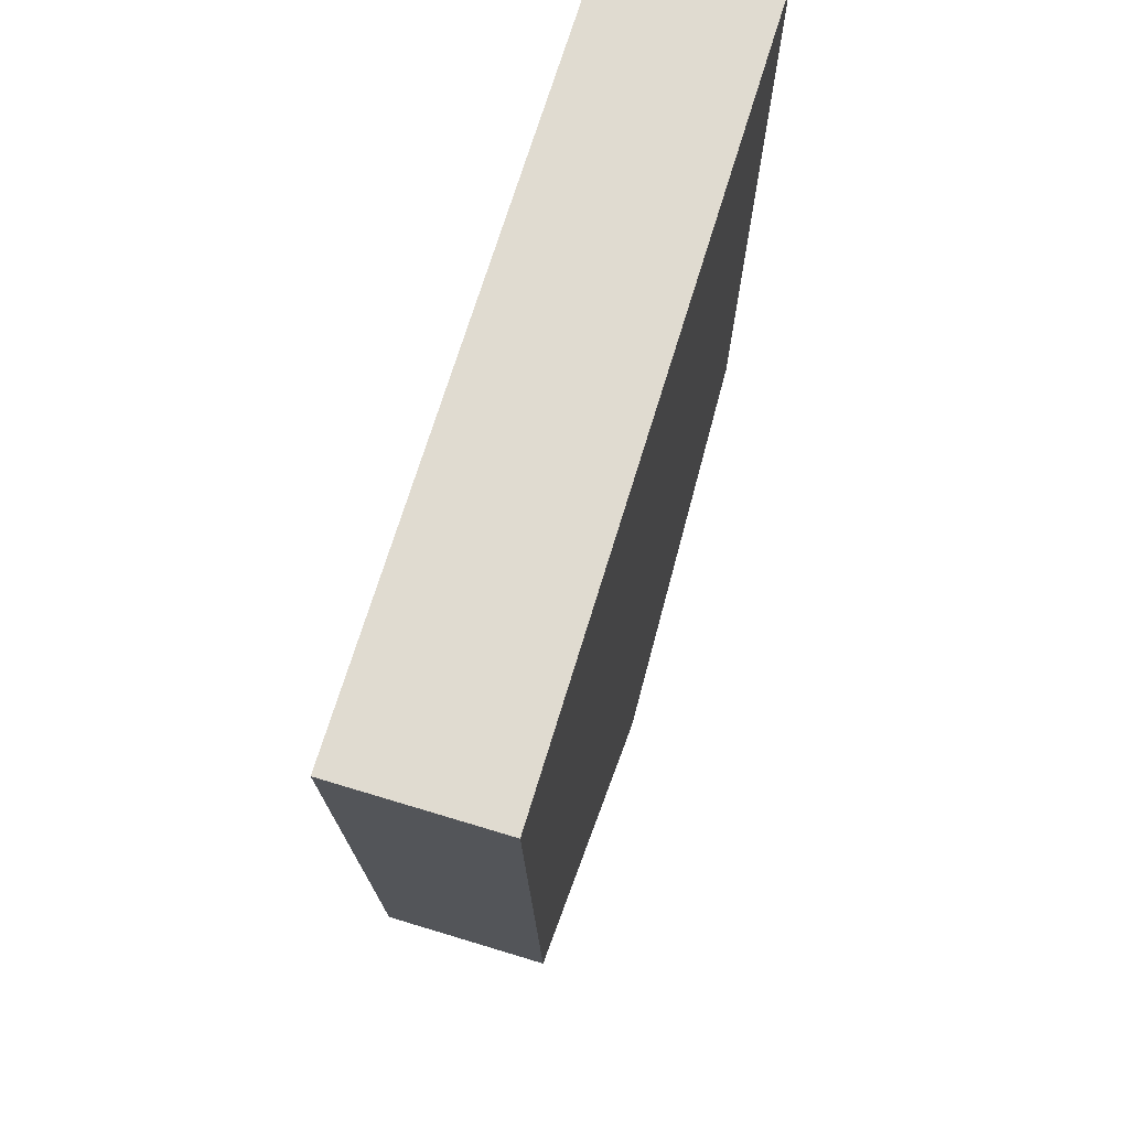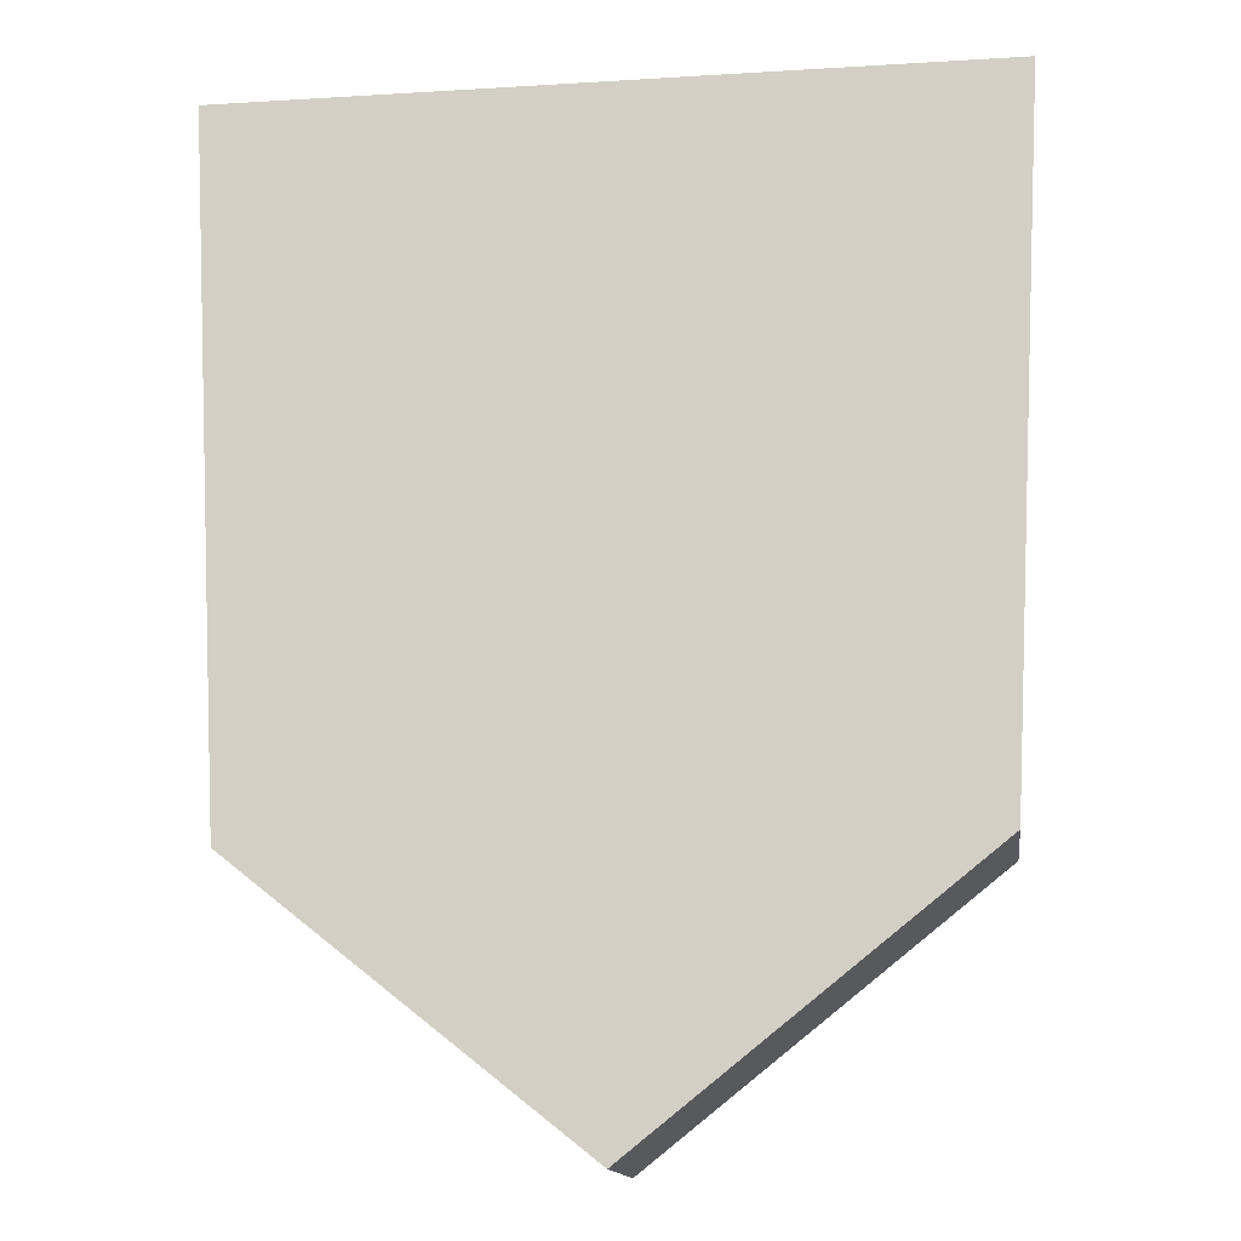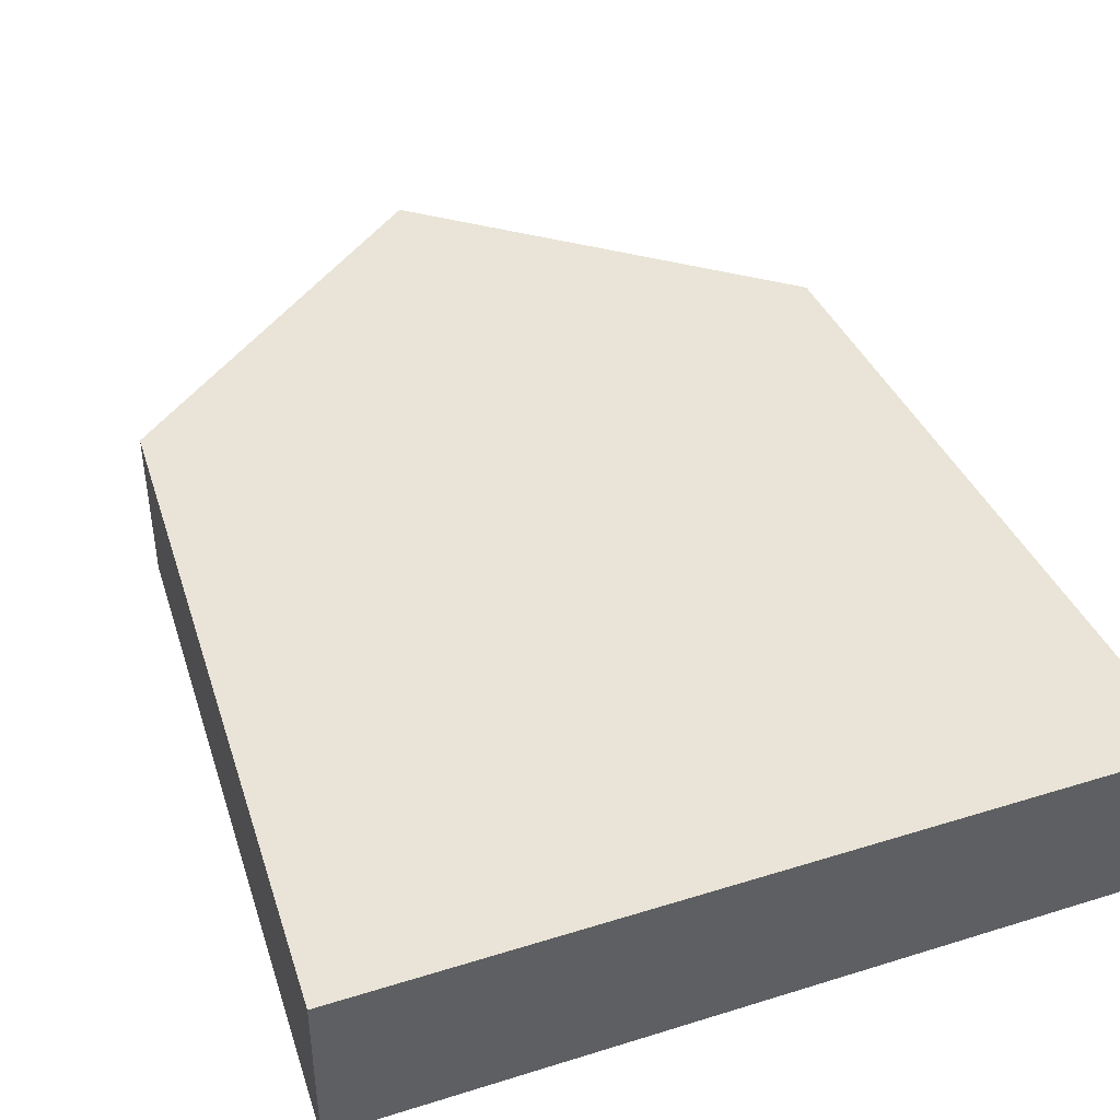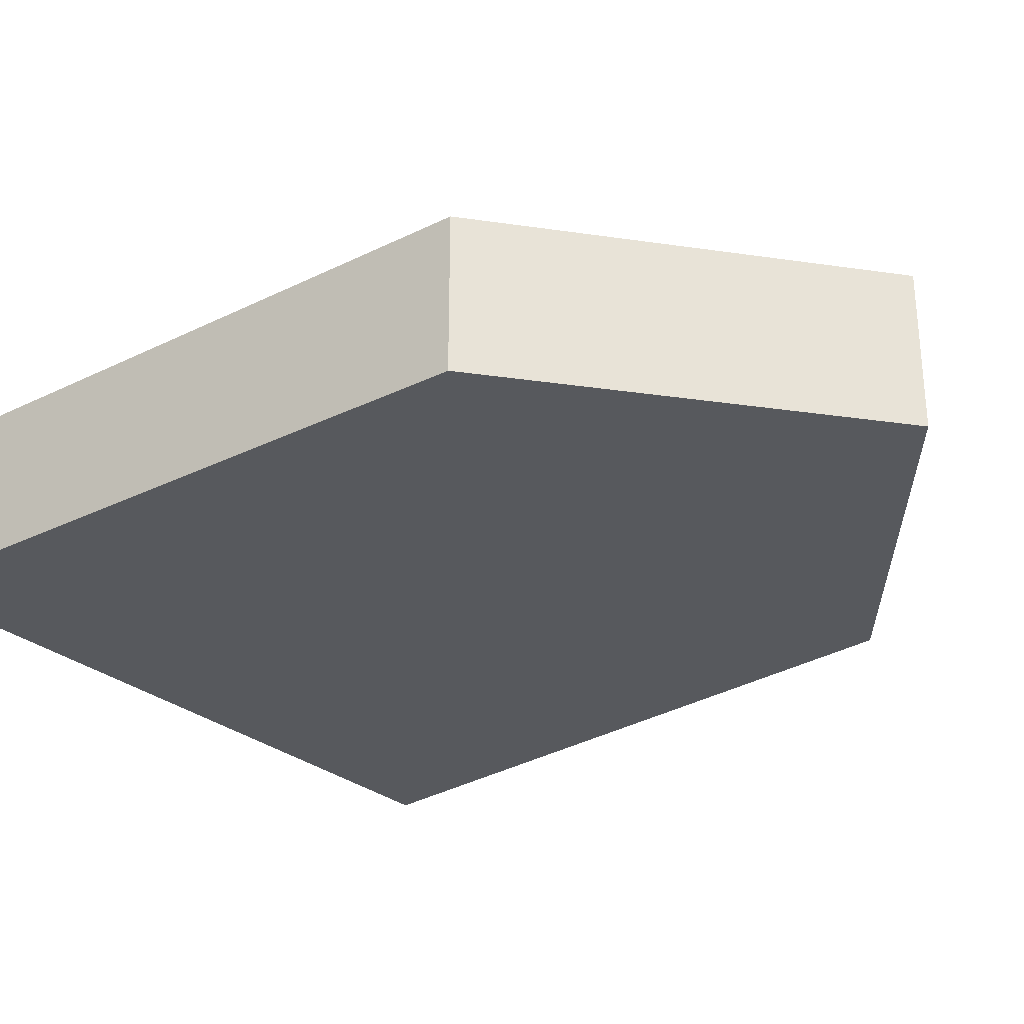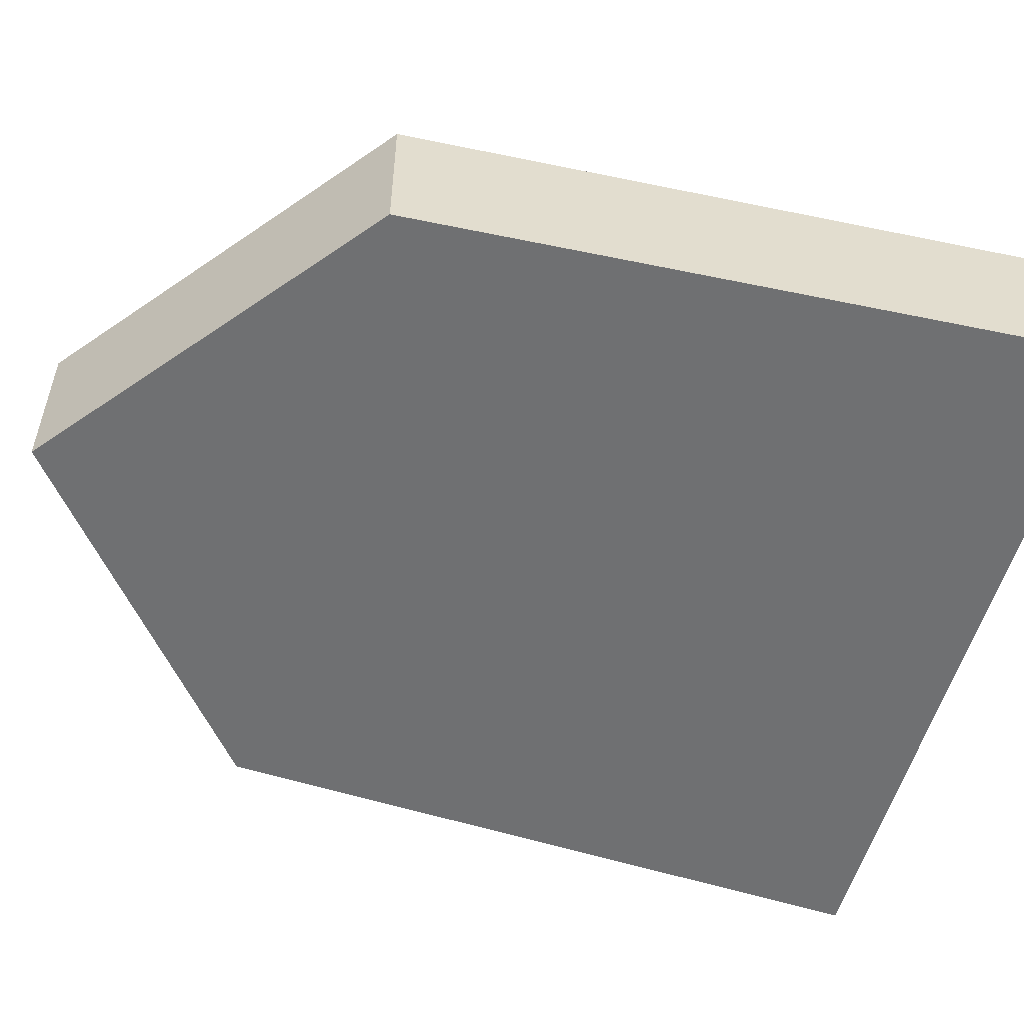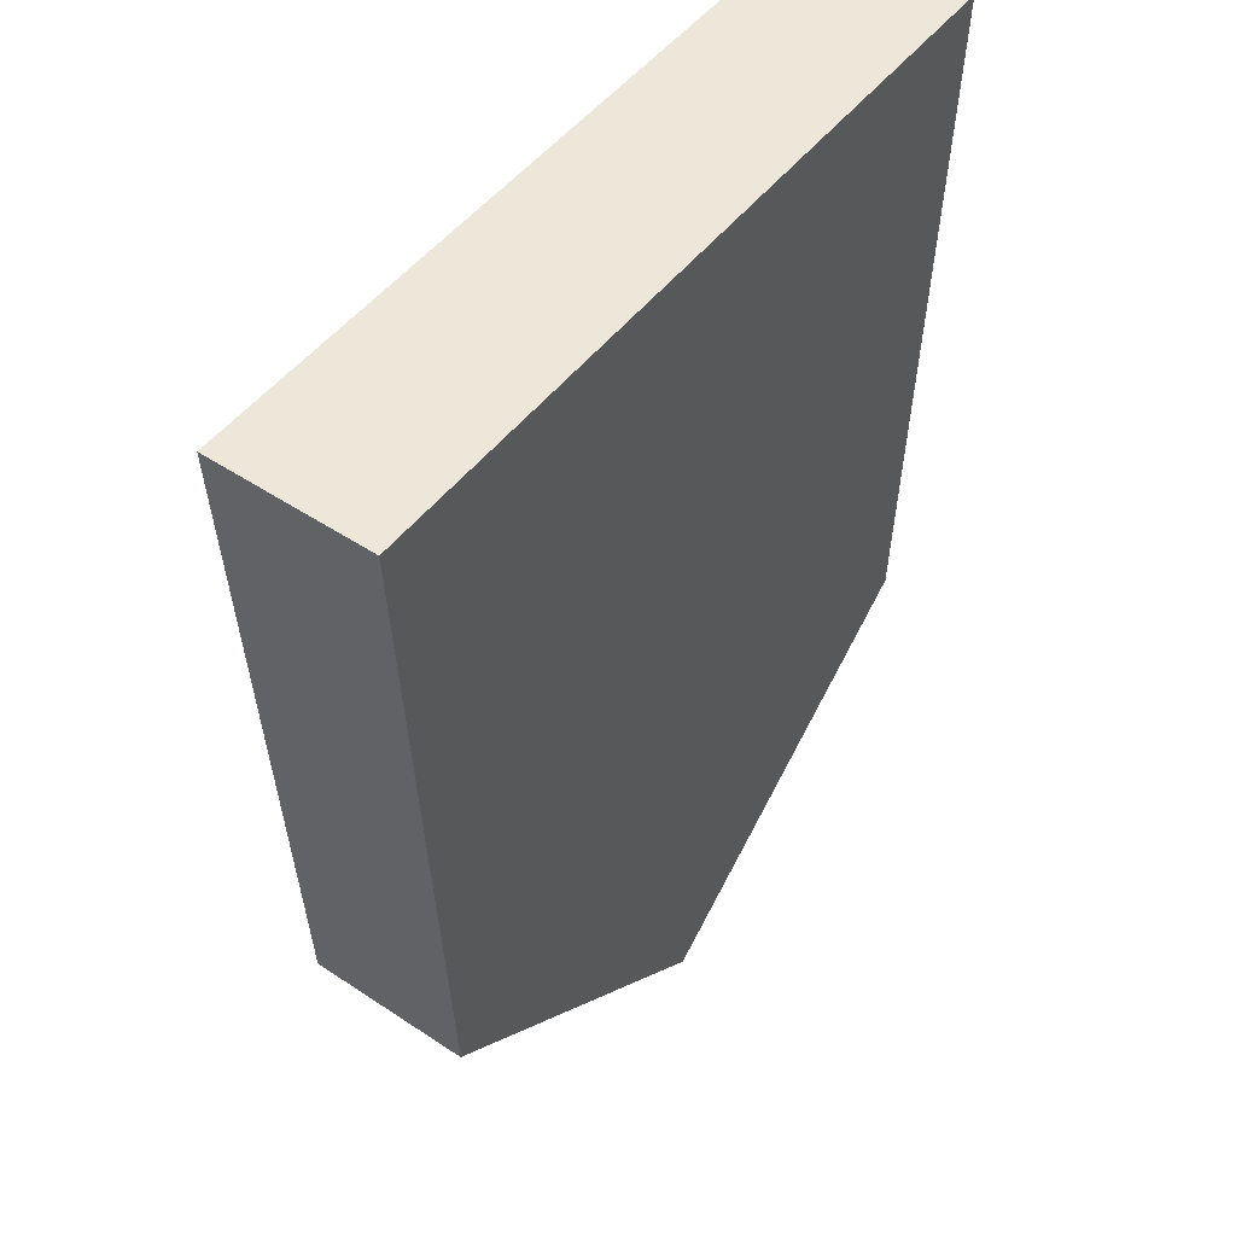
<metadata>
{"format":"obj","ext":"obj","renderer":"f3d","projection":"perspective","resolution":1024,"background":"white","views":[{"elev":70.2,"azim":106.9,"up":"+Z"},{"elev":-14.3,"azim":7.6,"up":"+Z"},{"elev":42.8,"azim":-20.4,"up":"+Y"},{"elev":-29.0,"azim":129.3,"up":"+Y"},{"elev":-54.8,"azim":-105.5,"up":"+Y"},{"elev":49.6,"azim":126.3,"up":"+Z"}]}
</metadata>
<code>
v -0.7 0 0.735
v -0.7 0.3 0.735
v -0.63 -0 -0.535
v -0.63 0.3 -0.535
v 0.7 0 0.735
v 0.7 0.3 0.735
v 0.63 -0 -0.535
v 0.63 0.3 -0.535
v 0 -0 -1.035
v 0 0.3 -1.035
f 2 3 1
f 9 8 7
f 8 5 7
f 6 1 5
f 7 5 1
f 4 2 6
f 4 9 3
f 2 4 3
f 9 10 8
f 8 6 5
f 6 2 1
f 1 3 7
f 9 7 3
f 6 8 4
f 10 4 8
f 4 10 9

</code>
